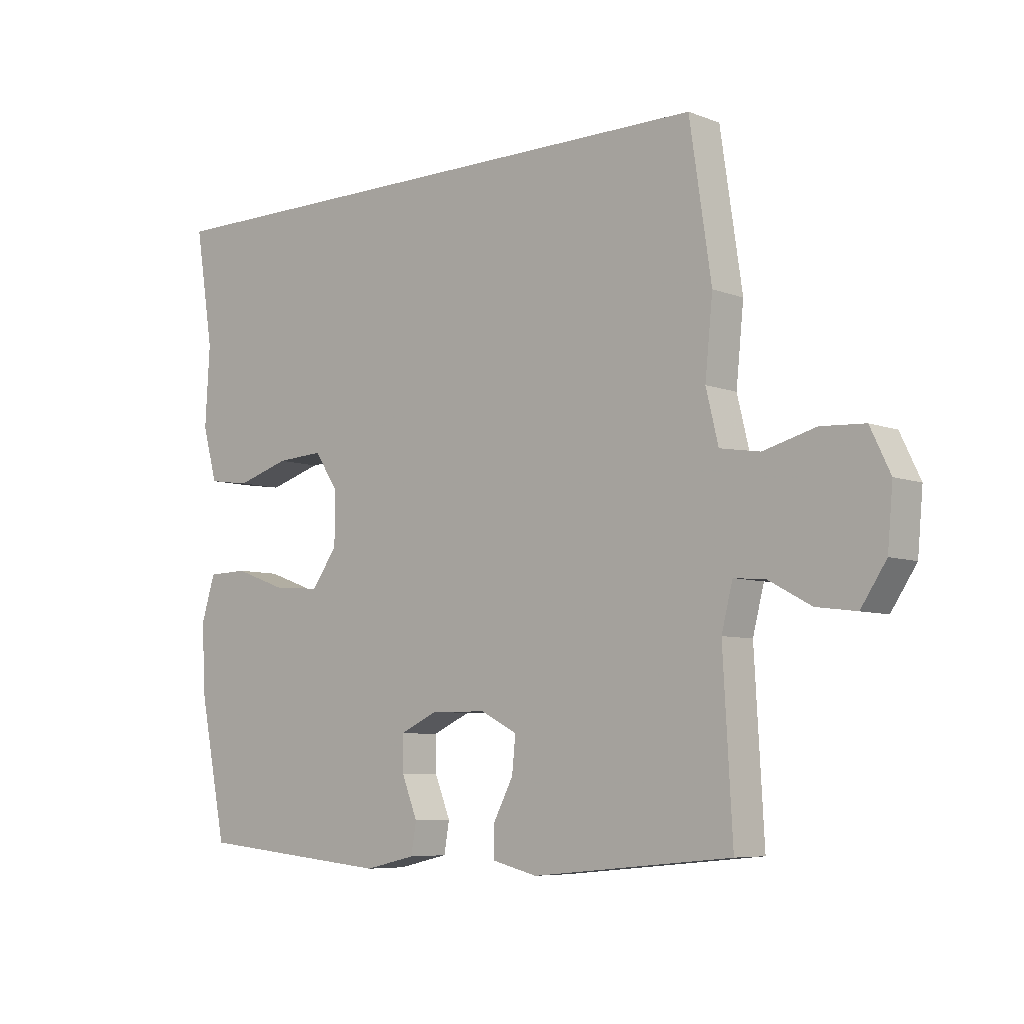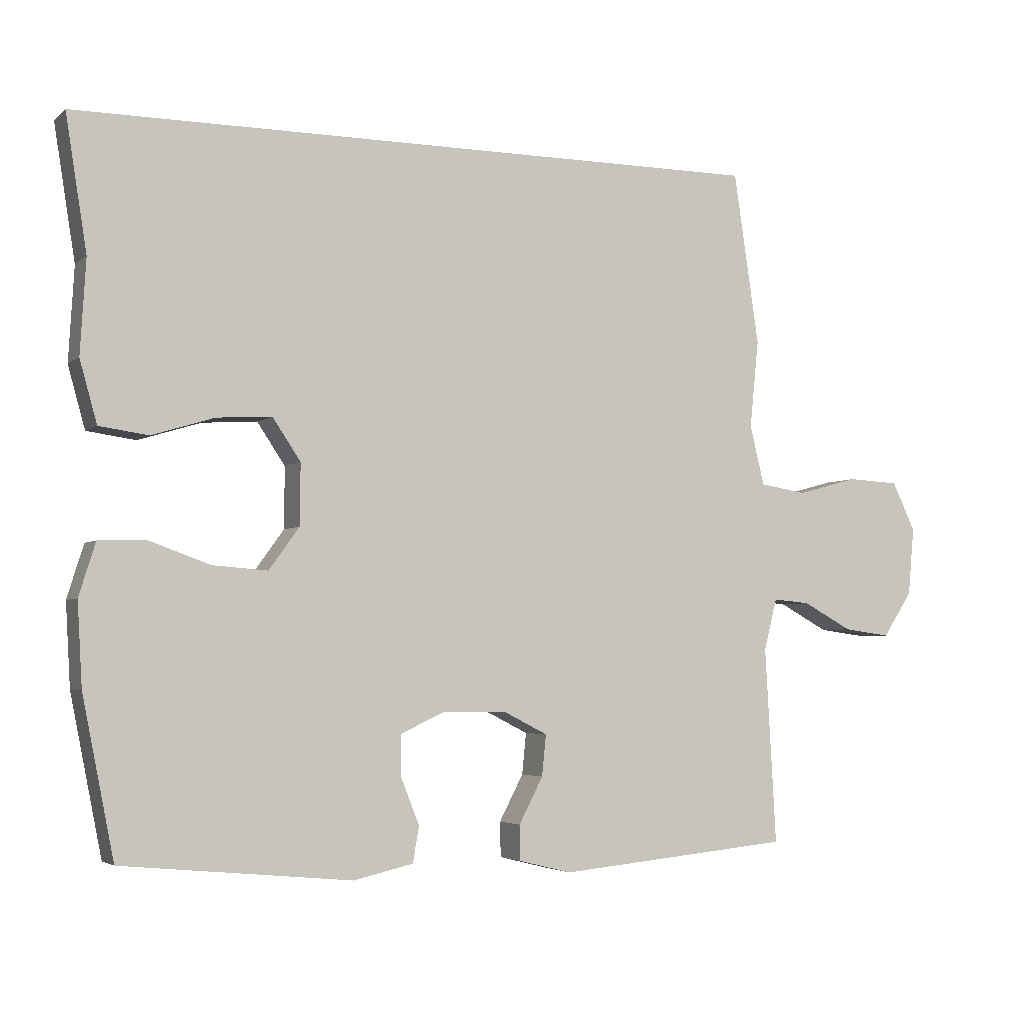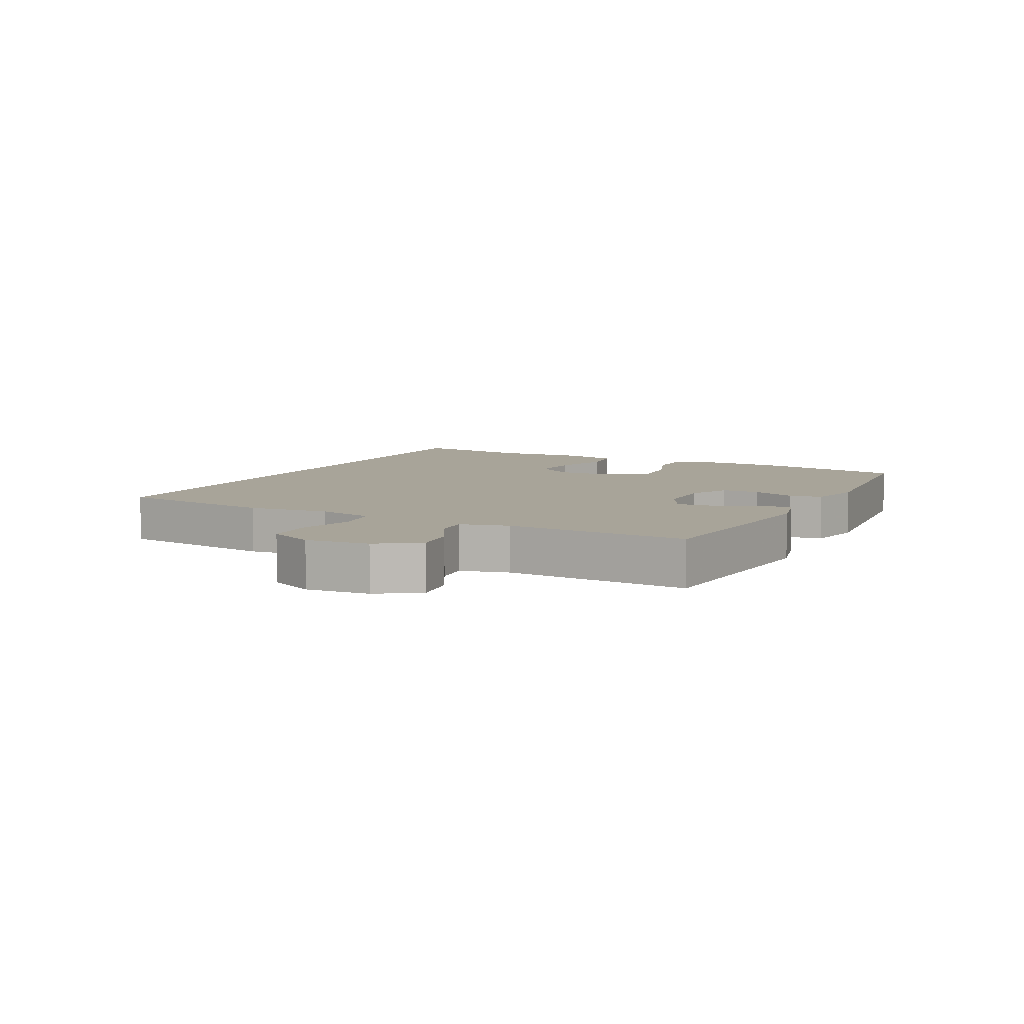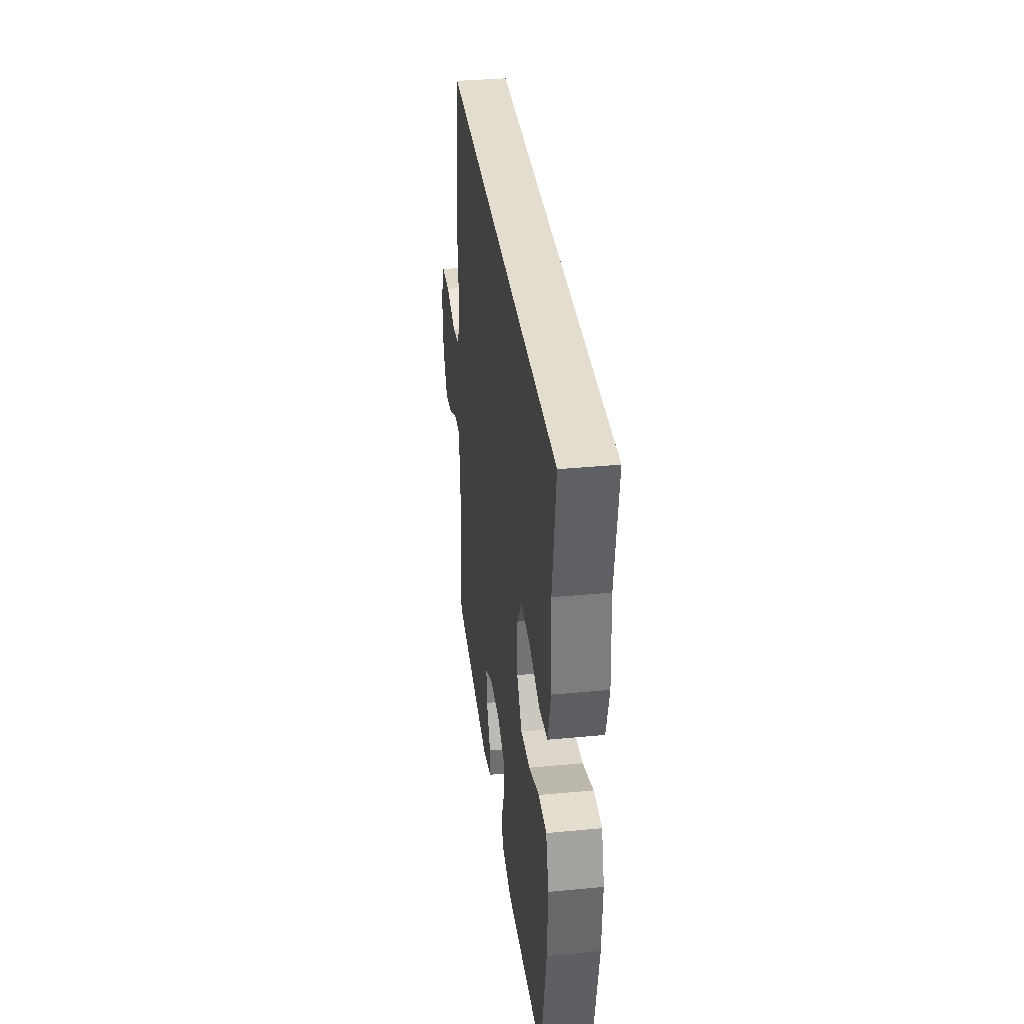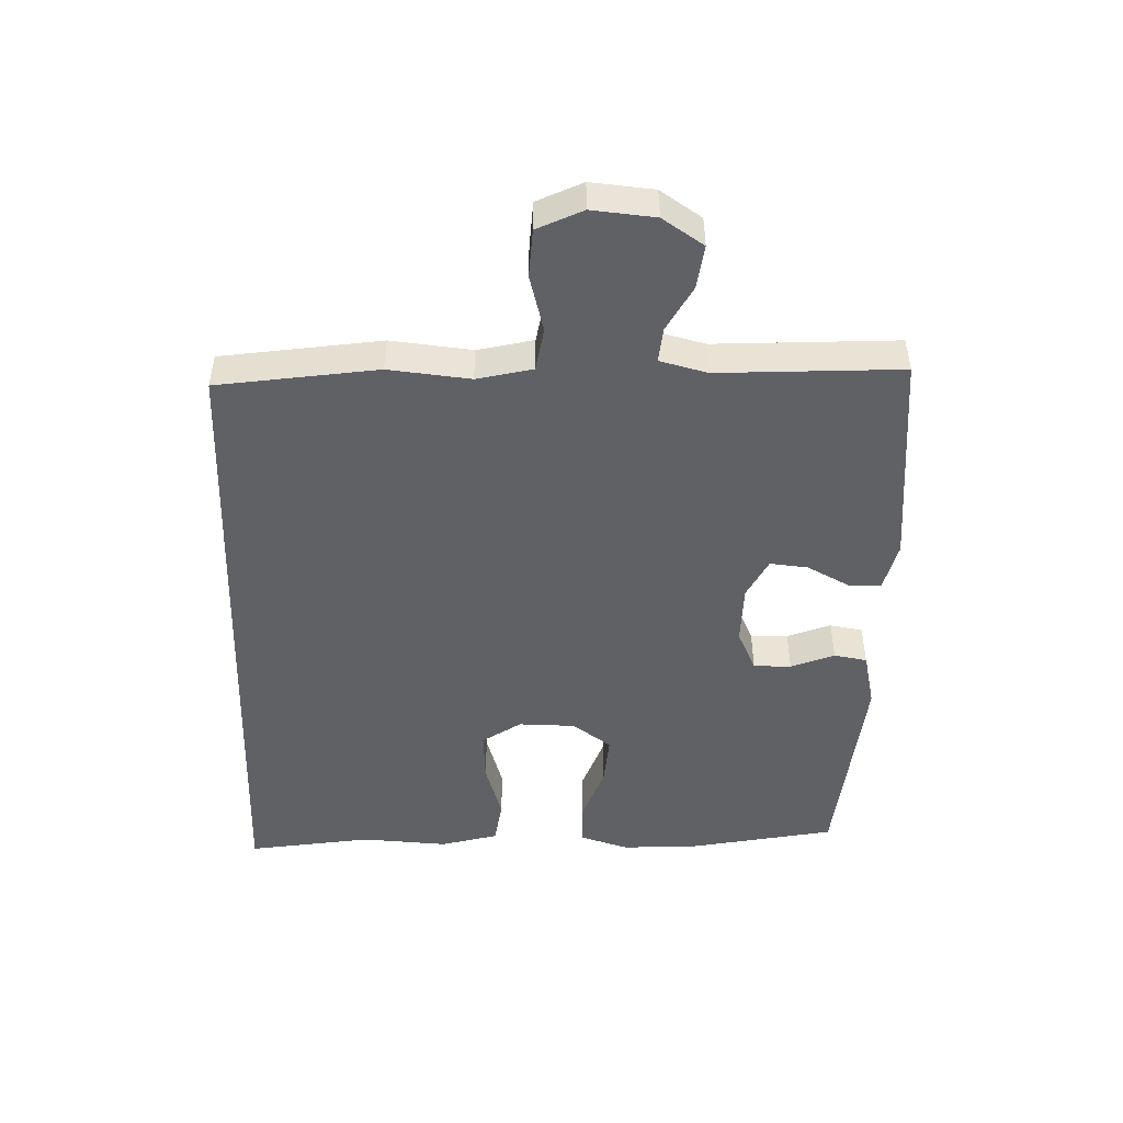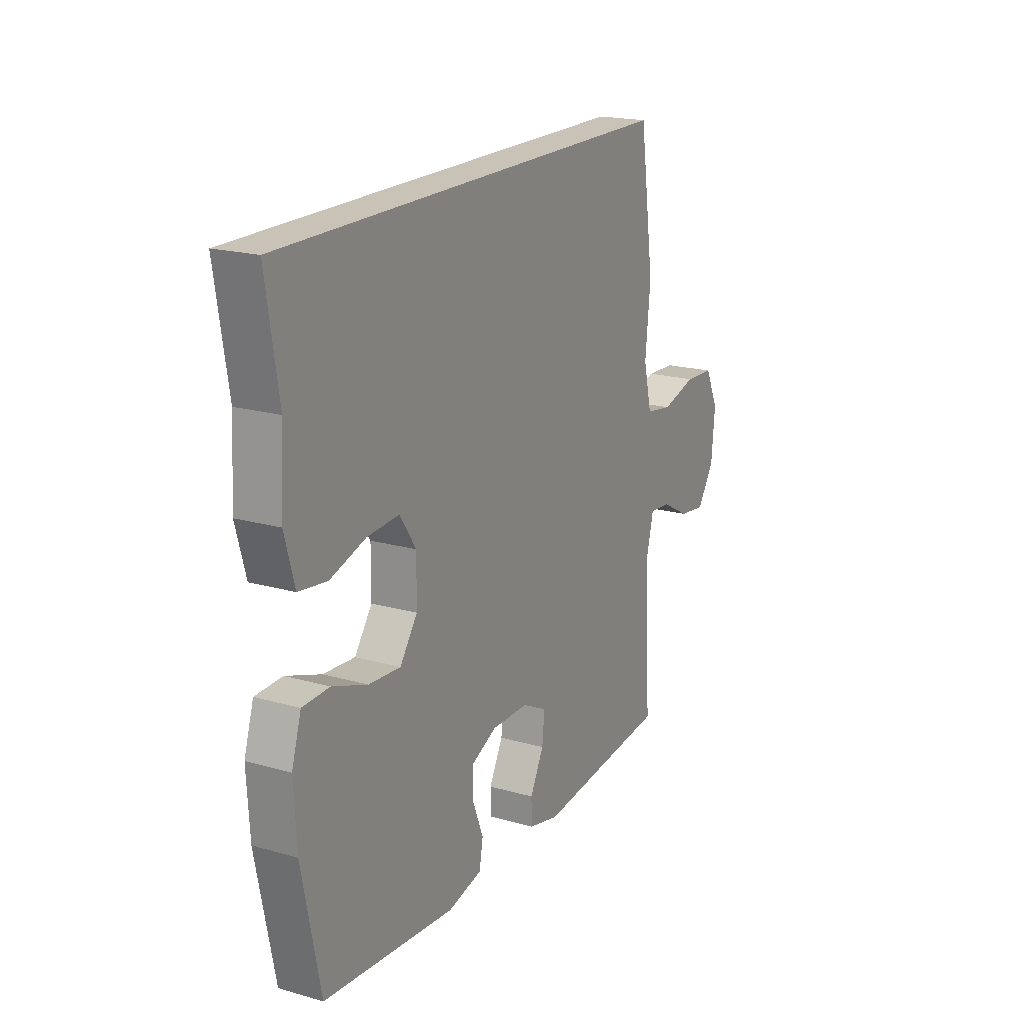
<metadata>
{"format":"obj","ext":"obj","renderer":"f3d","projection":"perspective","resolution":1024,"background":"white","views":[{"elev":-6.7,"azim":41.8,"up":"+Z"},{"elev":-3.9,"azim":-23.7,"up":"+Z"},{"elev":7.1,"azim":116.8,"up":"+Y"},{"elev":34.8,"azim":-97.2,"up":"+Z"},{"elev":-48.1,"azim":88.1,"up":"+Y"},{"elev":19.4,"azim":-62.0,"up":"+Z"}]}
</metadata>
<code>
v -0.578 0.07 0.5
v 0.438 0.07 0.5
v 0.475 0.07 0.249
v 0.462 0.07 0.121
v 0.483 0.07 0.034
v 0.551 0.07 0.023
v 0.64 0.07 0.047
v 0.715 0.07 0.043
v 0.749 0.07 -0.028
v 0.74 0.07 -0.127
v 0.697 0.07 -0.192
v 0.629 0.07 -0.183
v 0.557 0.07 -0.144
v 0.503 0.07 -0.139
v 0.484 0.07 -0.214
v 0.5 0.07 -0.5
v 0.16 0.07 -0.533
v 0.083 0.07 -0.514
v 0.082 0.07 -0.463
v 0.117 0.07 -0.396
v 0.123 0.07 -0.336
v 0.06 0.07 -0.304
v -0.034 0.07 -0.303
v -0.099 0.07 -0.333
v -0.098 0.07 -0.392
v -0.071 0.07 -0.46
v -0.08 0.07 -0.512
v -0.167 0.07 -0.532
v -0.5 0.07 -0.5
v -0.546 0.07 -0.27
v -0.553 0.07 -0.15
v -0.529 0.07 -0.073
v -0.461 0.07 -0.071
v -0.372 0.07 -0.103
v -0.292 0.07 -0.109
v -0.248 0.07 -0.048
v -0.247 0.07 0.041
v -0.288 0.07 0.102
v -0.368 0.07 0.097
v -0.459 0.07 0.069
v -0.53 0.07 0.079
v -0.555 0.07 0.169
v -0.547 0.07 0.305
v -0.578 0 0.5
v 0.438 0 0.5
v 0.475 0 0.249
v 0.462 0 0.121
v 0.483 0 0.034
v 0.551 0 0.023
v 0.64 0 0.047
v 0.715 0 0.043
v 0.749 0 -0.028
v 0.74 0 -0.127
v 0.697 0 -0.192
v 0.629 0 -0.183
v 0.557 0 -0.144
v 0.503 0 -0.139
v 0.484 0 -0.214
v 0.5 0 -0.5
v 0.16 0 -0.533
v 0.083 0 -0.514
v 0.082 0 -0.463
v 0.117 0 -0.396
v 0.123 0 -0.336
v 0.06 0 -0.304
v -0.034 0 -0.303
v -0.099 0 -0.333
v -0.098 0 -0.392
v -0.071 0 -0.46
v -0.08 0 -0.512
v -0.167 0 -0.532
v -0.5 0 -0.5
v -0.546 0 -0.27
v -0.553 0 -0.15
v -0.529 0 -0.073
v -0.461 0 -0.071
v -0.372 0 -0.103
v -0.292 0 -0.109
v -0.248 0 -0.048
v -0.247 0 0.041
v -0.288 0 0.102
v -0.368 0 0.097
v -0.459 0 0.069
v -0.53 0 0.079
v -0.555 0 0.169
v -0.547 0 0.305
f 41 42 43
f 40 41 43
f 39 40 43
f 1 2 3
f 43 1 3
f 39 43 3
f 38 39 3
f 37 38 3 4
f 36 37 4 5
f 35 36 5 6
f 32 33 34
f 31 32 34
f 30 31 34
f 29 30 34
f 28 29 34
f 27 28 34
f 26 27 34
f 25 26 34
f 24 25 34 35
f 23 24 35 6
f 18 19 20
f 17 18 20
f 16 17 20
f 15 16 20
f 14 15 20 21
f 11 12 13
f 10 11 13
f 9 10 13
f 8 9 13
f 7 8 13
f 6 7 13
f 6 13 14
f 22 23 6 14
f 14 21 22
f 86 85 84
f 86 84 83
f 86 83 82
f 46 45 44
f 46 44 86
f 46 86 82
f 46 82 81
f 47 46 81 80
f 48 47 80 79
f 49 48 79 78
f 77 76 75
f 77 75 74
f 77 74 73
f 77 73 72
f 77 72 71
f 77 71 70
f 77 70 69
f 77 69 68
f 78 77 68 67
f 49 78 67 66
f 63 62 61
f 63 61 60
f 63 60 59
f 63 59 58
f 64 63 58 57
f 56 55 54
f 56 54 53
f 56 53 52
f 56 52 51
f 56 51 50
f 56 50 49
f 57 56 49
f 57 49 66 65
f 65 64 57
f 1 44 45 2
f 2 45 46 3
f 3 46 47 4
f 4 47 48 5
f 5 48 49 6
f 6 49 50 7
f 7 50 51 8
f 8 51 52 9
f 9 52 53 10
f 10 53 54 11
f 11 54 55 12
f 12 55 56 13
f 13 56 57 14
f 14 57 58 15
f 15 58 59 16
f 16 59 60 17
f 17 60 61 18
f 18 61 62 19
f 19 62 63 20
f 20 63 64 21
f 21 64 65 22
f 22 65 66 23
f 23 66 67 24
f 24 67 68 25
f 25 68 69 26
f 26 69 70 27
f 27 70 71 28
f 28 71 72 29
f 29 72 73 30
f 30 73 74 31
f 31 74 75 32
f 32 75 76 33
f 33 76 77 34
f 34 77 78 35
f 35 78 79 36
f 36 79 80 37
f 37 80 81 38
f 38 81 82 39
f 39 82 83 40
f 40 83 84 41
f 41 84 85 42
f 42 85 86 43
f 43 86 44 1

</code>
